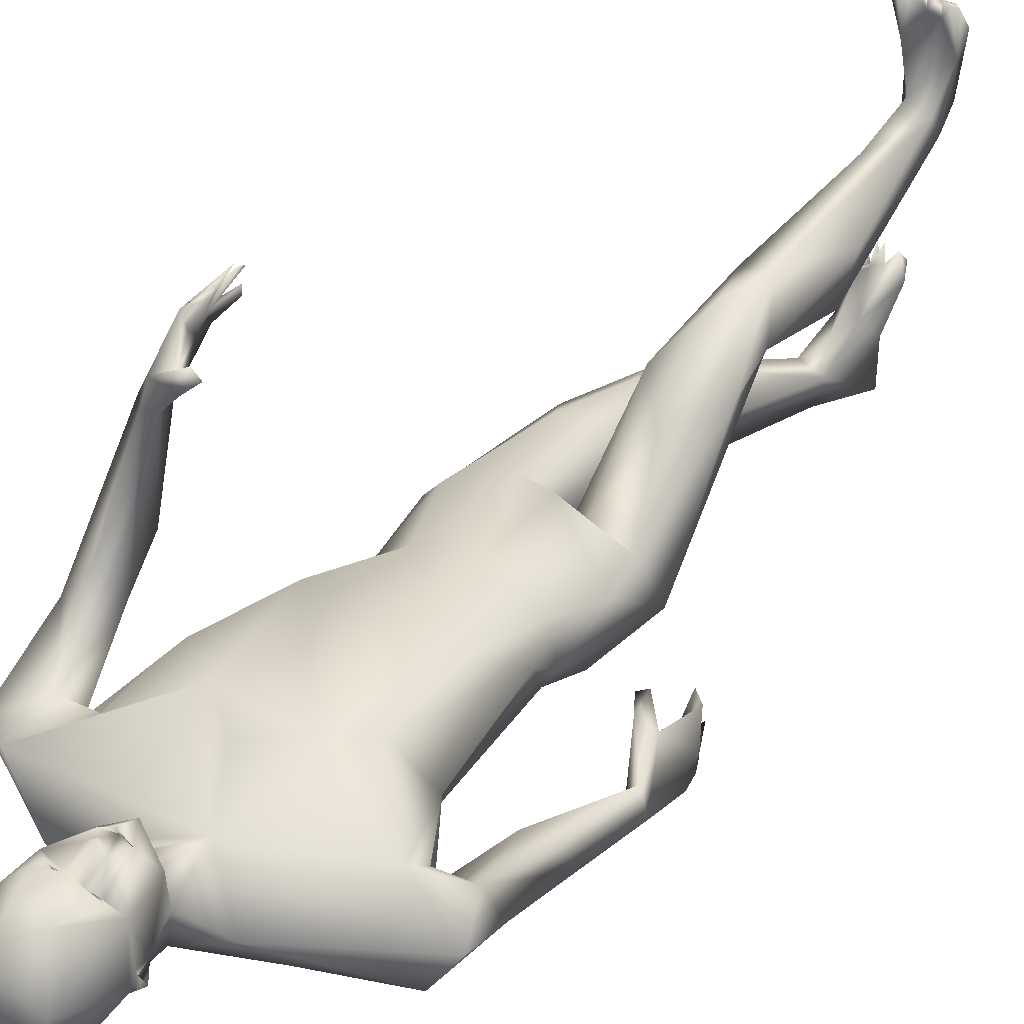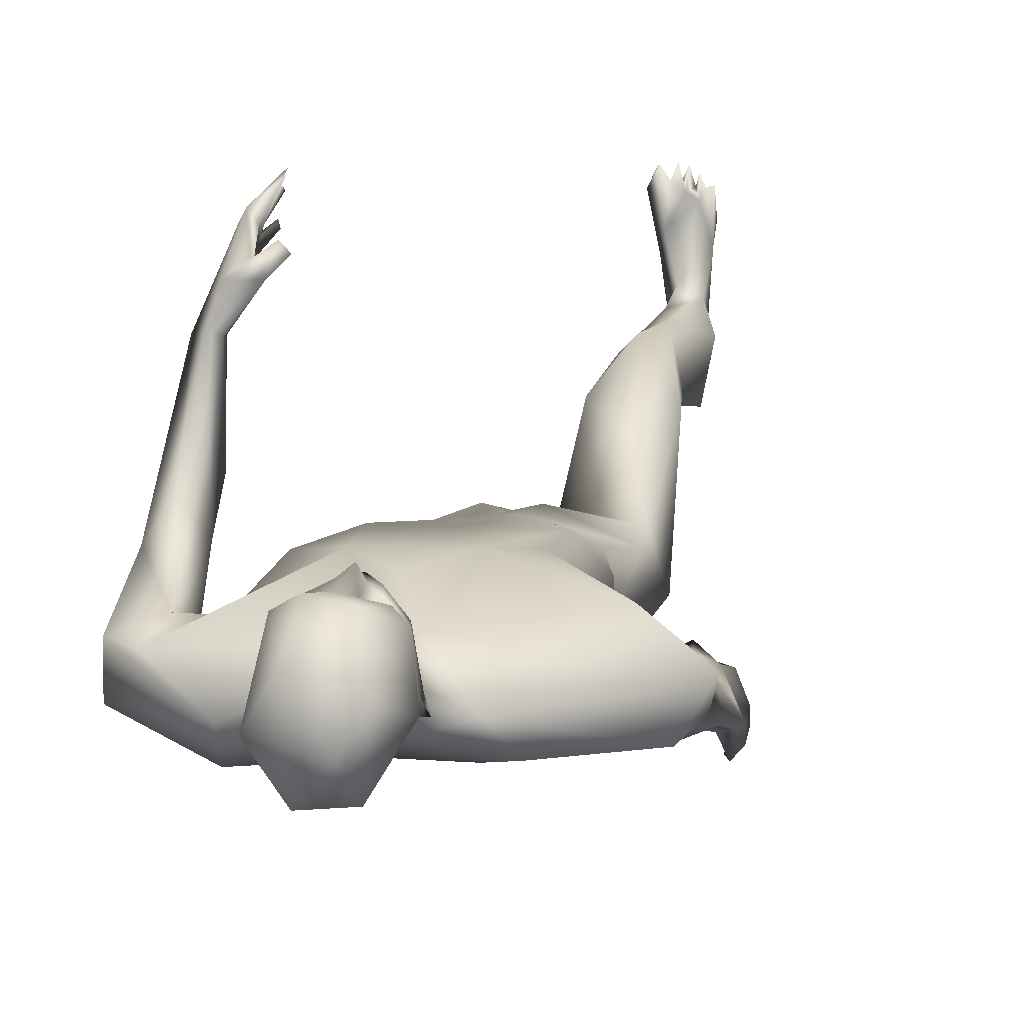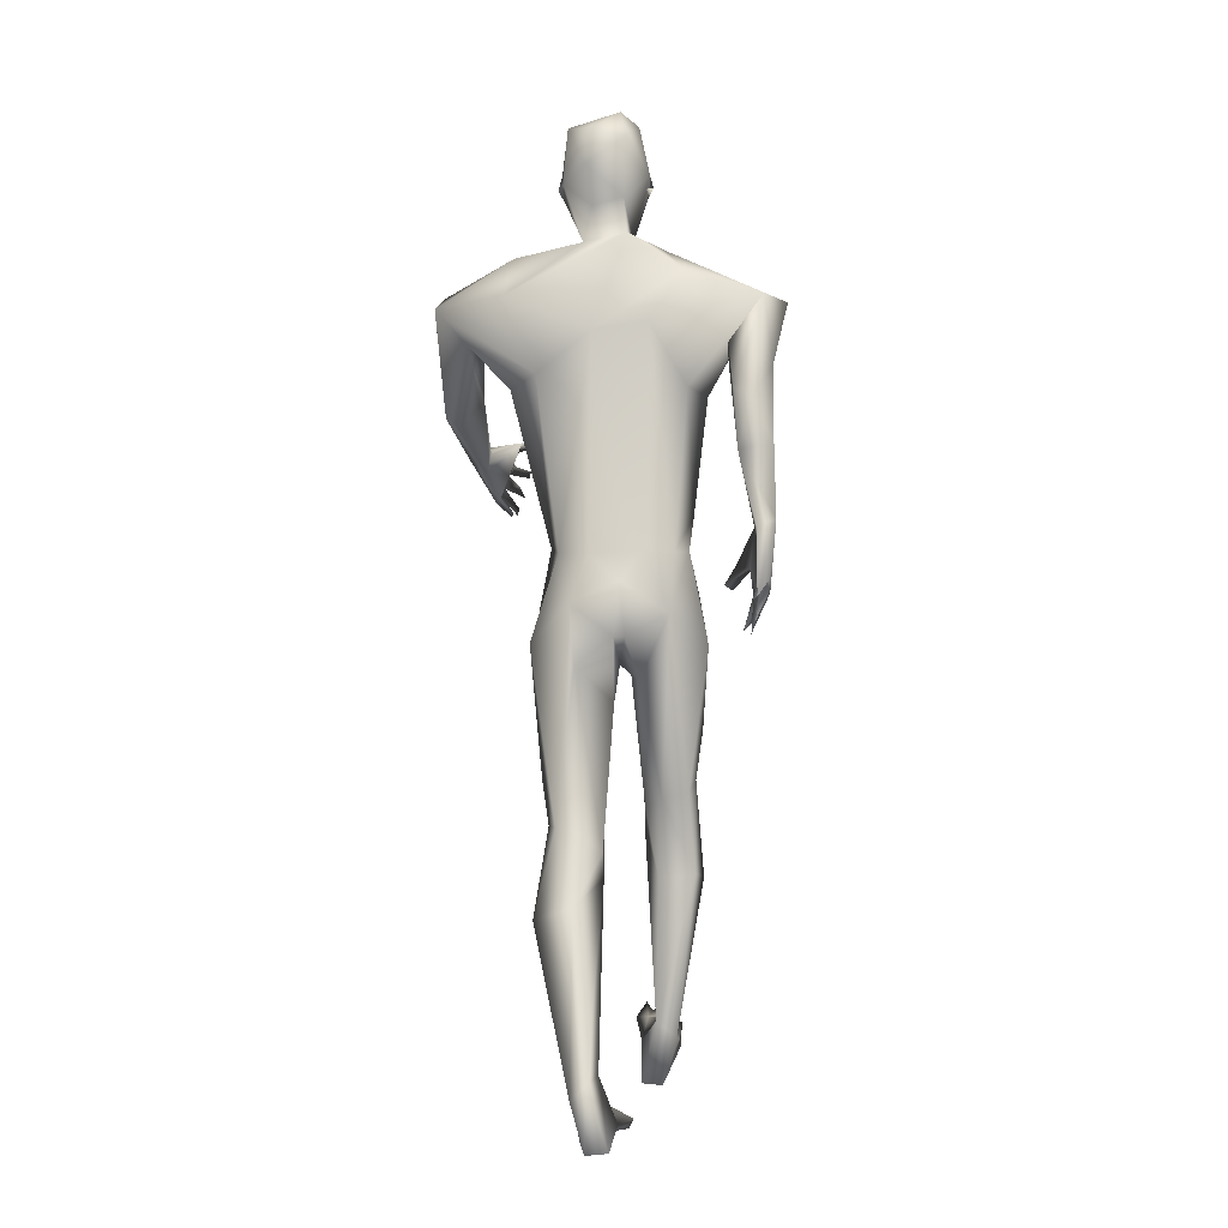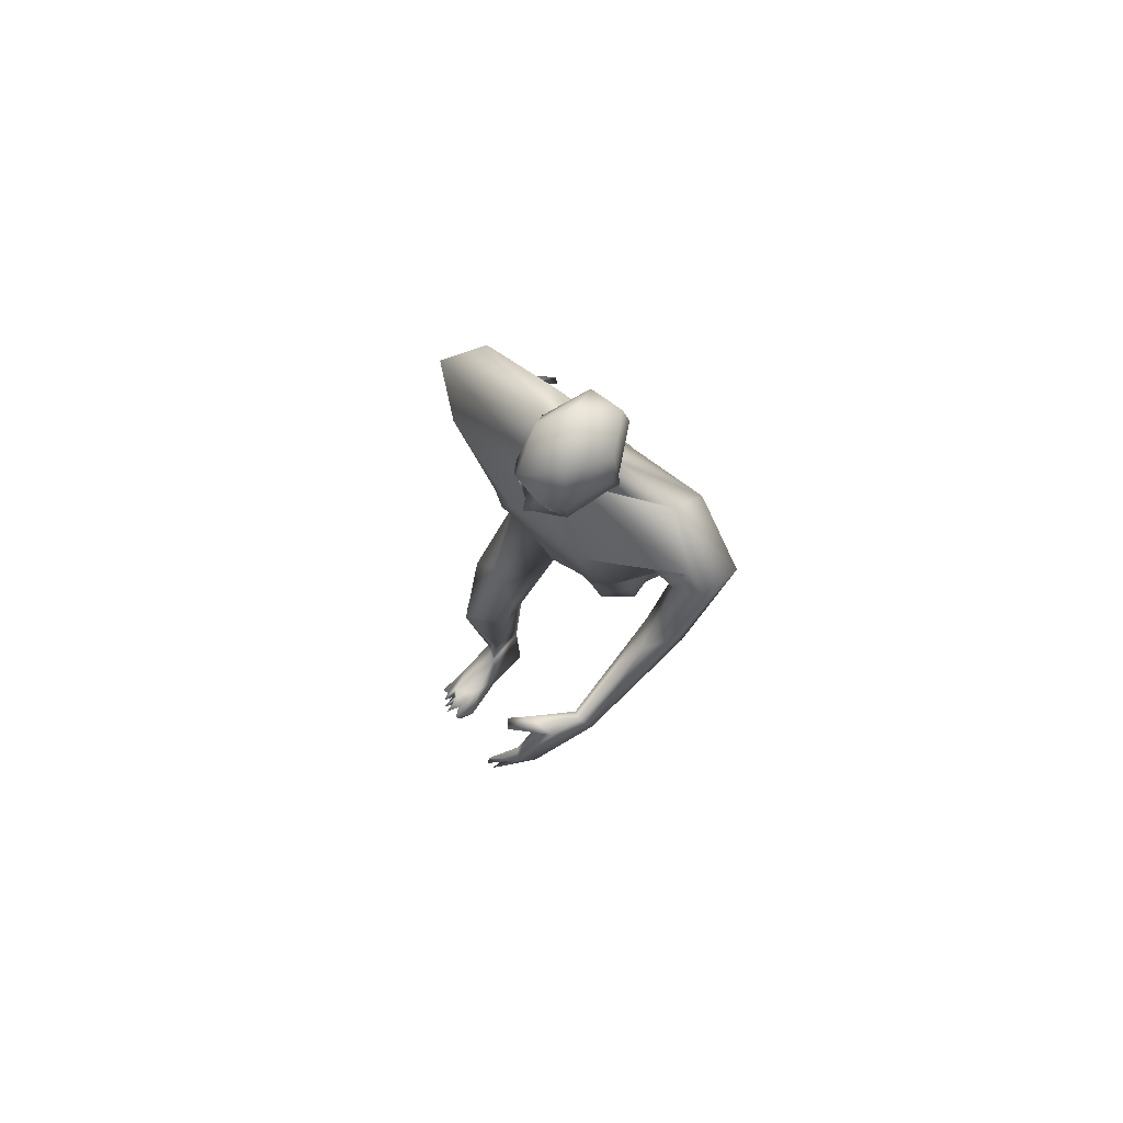
<metadata>
{"format":"obj","ext":"obj","renderer":"f3d","projection":"perspective","resolution":1024,"background":"white","views":[{"elev":41.0,"azim":-146.5,"up":"+Z"},{"elev":11.7,"azim":-169.0,"up":"+Z"},{"elev":0.9,"azim":-177.1,"up":"+Y"},{"elev":77.4,"azim":41.9,"up":"+Y"}]}
</metadata>
<code>
o 1-base_1-base.008
v 0.2889 1.225 -1.517
v 0.3066 1.225 -1.514
v 0.3231 1.224 -1.51
v 0.3074 1.196 -1.51
v 0.3133 1.176 -1.508
v 0.3022 1.175 -1.516
v 0.3187 1.172 -1.507
v 0.3098 1.19 -1.511
v 0.2943 1.209 -1.54
v 0.3078 1.162 -1.524
v 0.2982 1.181 -1.585
v 0.3324 1.159 -1.576
v 0.3175 1.205 -1.579
v 0.2966 1.271 -1.508
v 0.3177 1.148 -1.518
v 0.286 1.162 -1.542
v 0.2867 1.158 -1.586
v 0.3065 1.149 -1.564
v 0.2942 1.101 -1.565
v 0.2921 1.16 -1.626
v 0.3015 1.315 -1.598
v 0.2789 1.303 -1.561
v 0.296 1.203 -1.628
v 0.3435 1.241 -1.648
v 0.2923 1.278 -1.638
v 0.2839 1.228 -1.517
v 0.308 1.237 -1.518
v 0.2985 1.214 -1.525
v 0.2984 1.234 -1.537
v 0.1505 1.06 -1.548
v 0.08967 1.074 -1.591
v 0.3248 1.033 -1.539
v 0.1195 1.01 -1.595
v 0.1637 0.9868 -1.63
v 0.1482 1.032 -1.571
v 0.2204 1.109 -1.65
v 0.2446 1.138 -1.613
v 0.3342 1.032 -1.676
v 0.1205 1.081 -1.643
v 0.2636 1.044 -1.672
v 0.1091 0.9917 -1.644
v 0.1678 1.045 -1.623
v 0.1586 0.9597 -1.663
v 0.1363 0.9482 -1.675
v 0.1153 0.9111 -1.637
v 0.2298 0.9734 -1.532
v 0.2669 1.009 -1.524
v 0.2302 0.8668 -1.54
v 0.1342 0.7044 -1.685
v 0.1247 0.7065 -1.699
v 0.1303 0.6761 -1.688
v 0.1455 0.663 -1.687
v 0.146 0.6609 -1.699
v 0.1372 0.6578 -1.724
v 0.1354 0.6837 -1.711
v 0.1139 0.7112 -1.727
v 0.1251 0.7199 -1.732
v 0.1232 0.7093 -1.718
v 0.1316 0.6762 -1.751
v 0.1362 0.6693 -1.744
v 0.1302 0.704 -1.758
v 0.1155 0.7241 -1.738
v 0.1269 0.7311 -1.737
v 0.136 0.6989 -1.753
v 0.1597 0.7099 -1.658
v 0.1698 0.7168 -1.662
v 0.1385 0.738 -1.68
v 0.1307 0.7887 -1.711
v 0.1147 0.7062 -1.71
v 0.1343 0.7372 -1.67
v 0.1063 0.7977 -1.702
v 0.1457 0.9202 -1.629
v 0.1089 0.8933 -1.675
v 0.1534 0.8833 -1.681
v 0.1187 0.7892 -1.677
v 0.1562 0.7397 -1.661
v 0.1325 0.7182 -1.709
v 0.133 0.7877 -1.698
v 0.1907 0.9553 -1.587
v 0.2158 0.9651 -1.642
v 0.2686 0.7628 -1.666
v 0.2082 0.8045 -1.587
v 0.2923 0.7462 -1.554
v 0.2135 0.7595 -1.628
v 0.224 0.763 -1.575
v 0.2311 0.7583 -1.656
v 0.3495 0.767 -1.557
v 0.2367 0.6828 -1.7
v 0.2911 0.6539 -1.704
v 0.2018 0.706 -1.587
v 0.1892 0.6416 -1.639
v 0.2932 0.6418 -1.568
v 0.2614 0.6479 -1.575
v 0.2895 0.6204 -1.603
v 0.3004 0.6168 -1.635
v 0.2051 0.6596 -1.579
v 0.2759 0.5978 -1.647
v 0.25 0.4361 -1.517
v 0.231 0.5944 -1.511
v 0.2161 0.4462 -1.516
v 0.2767 0.5334 -1.498
v 0.2735 0.4241 -1.495
v 0.1976 0.5272 -1.507
v 0.2428 0.4756 -1.453
v 0.2067 0.46 -1.499
v 0.2237 0.427 -1.447
v 0.207 0.342 -1.537
v 0.2543 0.3345 -1.538
v 0.1963 0.3303 -1.476
v 0.258 0.22 -1.469
v 0.234 0.1349 -1.471
v 0.2319 0.1211 -1.498
v 0.2767 0.138 -1.345
v 0.2816 0.1194 -1.35
v 0.2592 0.1344 -1.343
v 0.2592 0.1158 -1.364
v 0.2736 1.218 -1.533
v 0.2642 1.236 -1.588
v 0.2669 1.225 -1.577
v 0.2598 1.22 -1.592
v 0.2676 1.207 -1.58
v 0.2701 1.22 -1.586
v 0.2907 0.1215 -1.37
v 0.2755 0.1086 -1.372
v 0.2528 0.1259 -1.372
v 0.2673 0.1289 -1.361
v 0.2498 0.1299 -1.347
v 0.2408 0.1235 -1.355
v 0.2416 0.1177 -1.381
v 0.2359 0.1152 -1.369
v 0.246 0.1099 -1.369
v 0.2583 0.138 -1.457
v 0.2297 0.1045 -1.426
v 0.2725 0.1304 -1.408
v 0.2286 0.0883 -1.402
v 0.2783 0.06008 -1.5
v 0.2805 0.103 -1.435
v 0.2503 0.05833 -1.504
v 0.2586 0.1442 -1.514
v 0.2742 0.395 -1.485
v 0.2273 0.1157 -1.367
v 0.2348 0.1046 -1.371
v 0.3416 1.221 -1.513
v 0.3505 1.226 -1.515
v 0.3295 1.195 -1.508
v 0.3348 1.262 -1.503
v 0.3154 1.195 -1.496
v 0.3202 1.188 -1.505
v 0.3357 1.173 -1.517
v 0.3383 1.196 -1.518
v 0.32 1.212 -1.531
v 0.3459 1.198 -1.58
v 0.3604 1.25 -1.519
v 0.3487 1.16 -1.535
v 0.364 1.133 -1.593
v 0.3437 1.151 -1.572
v 0.3473 1.148 -1.624
v 0.336 1.192 -1.629
v 0.373 1.204 -1.575
v 0.3685 1.297 -1.59
v 0.3393 1.304 -1.54
v 0.3375 1.287 -1.641
v 0.3333 1.225 -1.514
v 0.3308 1.237 -1.523
v 0.3378 1.217 -1.533
v 0.3499 1.232 -1.533
v 0.5258 1.083 -1.584
v 0.445 1.036 -1.576
v 0.4967 1.095 -1.588
v 0.3698 0.9974 -1.531
v 0.4811 0.9558 -1.538
v 0.4881 1.039 -1.575
v 0.443 1.075 -1.676
v 0.4336 1.126 -1.631
v 0.5328 1.062 -1.638
v 0.4941 1.02 -1.641
v 0.4398 0.9634 -1.62
v 0.5299 0.9321 -1.551
v 0.5284 0.9786 -1.541
v 0.4746 1.024 -1.603
v 0.5042 0.9679 -1.506
v 0.4212 0.9611 -1.543
v 0.4723 0.8706 -1.318
v 0.4724 0.8792 -1.304
v 0.4434 0.8763 -1.282
v 0.4623 0.8822 -1.316
v 0.4458 0.867 -1.277
v 0.4764 0.8512 -1.323
v 0.4507 0.8381 -1.278
v 0.4581 0.855 -1.3
v 0.4792 0.8399 -1.336
v 0.4593 0.8243 -1.293
v 0.4598 0.8132 -1.298
v 0.4862 0.8292 -1.336
v 0.4806 0.8334 -1.35
v 0.4664 0.8111 -1.32
v 0.4632 0.816 -1.327
v 0.4308 0.9082 -1.334
v 0.4404 0.909 -1.323
v 0.4692 0.8667 -1.336
v 0.4494 0.9126 -1.352
v 0.4835 0.8591 -1.317
v 0.4638 0.8965 -1.346
v 0.4861 0.8428 -1.324
v 0.4863 0.9043 -1.355
v 0.5127 0.9207 -1.543
v 0.4976 0.9027 -1.393
v 0.4824 0.9125 -1.498
v 0.4871 0.8945 -1.398
v 0.515 0.8845 -1.399
v 0.4913 0.8705 -1.4
v 0.4043 0.979 -1.662
v 0.3894 0.7624 -1.596
v 0.3764 0.7567 -1.651
v 0.3389 0.7553 -1.667
v 0.3875 0.8605 -1.542
v 0.2984 0.7223 -1.691
v 0.3597 0.695 -1.701
v 0.3055 0.6539 -1.7
v 0.3539 0.6176 -1.697
v 0.4075 0.666 -1.605
v 0.3904 0.6648 -1.584
v 0.4121 0.6444 -1.654
v 0.3423 0.621 -1.583
v 0.3067 0.57 -1.652
v 0.3426 0.4114 -1.706
v 0.3673 0.5275 -1.593
v 0.3769 0.4183 -1.698
v 0.3193 0.4744 -1.623
v 0.3983 0.4737 -1.636
v 0.3186 0.3886 -1.694
v 0.3509 0.4016 -1.627
v 0.3868 0.419 -1.676
v 0.3685 0.3624 -1.653
v 0.3502 0.3318 -1.779
v 0.4007 0.3112 -1.744
v 0.3168 0.357 -1.702
v 0.3308 0.1336 -1.84
v 0.3178 0.1371 -1.798
v 0.3503 0.1115 -1.828
v 0.35 0.1338 -1.79
v 0.29 0.06104 -1.685
v 0.3013 0.06353 -1.702
v 0.2859 0.04972 -1.7
v 0.3071 0.05587 -1.684
v 0.3096 0.054 -1.712
v 0.3607 1.207 -1.523
v 0.3742 1.225 -1.595
v 0.3738 1.223 -1.575
v 0.3766 1.236 -1.582
v 0.3813 1.218 -1.59
v 0.3708 1.218 -1.584
v 0.2942 0.05402 -1.722
v 0.3171 0.06664 -1.711
v 0.3168 0.05344 -1.688
v 0.3267 0.05282 -1.698
v 0.3293 0.06428 -1.722
v 0.3333 0.0545 -1.713
v 0.3232 0.05101 -1.717
v 0.3094 0.0921 -1.755
v 0.3456 0.06821 -1.772
v 0.3431 0.04382 -1.752
v 0.2793 0.06529 -1.714
v 0.3026 0.05926 -1.857
v 0.2956 0.07374 -1.78
v 0.3307 0.05695 -1.859
v 0.3312 0.1121 -1.784
v 0.3416 0.05286 -1.711
v 0.3347 0.04757 -1.722
f 1 26 117
f 14 26 3
f 148 147 4
f 4 1 6
f 9 13 151
f 17 20 37
f 17 23 20
f 25 22 21
f 18 19 156
f 17 37 19
f 28 26 1
f 37 31 19
f 19 30 47
f 34 42 35
f 31 41 33
f 36 40 39
f 39 79 42
f 39 80 79
f 43 42 34
f 41 39 44
f 31 33 30
f 79 35 42
f 78 77 63 68
f 47 46 48
f 30 46 47
f 54 58 55
f 59 56 57
f 60 58 56
f 64 62 61
f 57 62 64
f 63 57 64
f 61 63 64
f 54 69 58
f 77 58 57
f 77 67 49
f 62 56 71
f 71 69 70
f 74 34 72
f 73 71 45
f 72 75 78
f 78 74 72
f 73 74 71
f 58 69 56
f 70 67 66
f 76 66 67
f 76 65 66
f 70 65 76
f 67 77 78
f 10 9 6
f 13 9 11
f 8 6 9
f 49 70 51
f 51 70 69
f 76 78 75
f 82 48 46 79
f 68 61 71
f 70 75 71
f 61 62 71
f 33 45 72
f 80 86 82
f 81 86 40
f 37 36 39
f 181 207 210 179
f 46 30 79
f 85 90 83
f 82 84 85
f 86 84 82
f 48 85 83
f 217 219 89
f 219 95 89
f 86 88 84
f 90 96 92
f 96 93 92
f 81 88 86
f 81 217 88
f 40 86 80
f 93 96 99
f 99 101 93
f 101 102 94
f 105 103 100
f 106 103 105
f 140 101 104
f 102 108 98
f 105 109 106
f 98 108 107
f 110 106 111
f 109 111 106
f 139 140 110
f 108 139 107
f 109 107 112
f 112 111 109
f 132 110 111
f 139 112 107
f 16 6 117
f 4 147 2
f 14 117 26
f 121 118 17
f 23 24 158
f 8 9 151
f 118 119 117
f 122 121 119
f 118 121 120
f 122 119 120
f 162 24 25
f 128 130 131
f 126 125 115
f 112 139 138
f 136 138 139
f 133 138 135
f 137 123 124
f 132 133 129
f 136 135 138
f 114 126 124
f 124 126 116
f 111 133 132
f 116 125 127
f 126 115 116
f 128 129 130
f 127 125 131
f 106 110 140
f 106 140 104
f 103 96 91
f 127 131 116
f 129 134 132
f 114 123 113
f 126 114 113
f 116 135 124
f 137 135 136
f 139 108 140
f 140 108 102
f 102 101 140
f 97 95 94
f 99 103 104
f 102 97 94
f 100 88 98
f 3 163 144
f 145 3 147
f 149 247 145
f 150 8 151
f 10 7 149
f 152 149 150
f 152 11 12
f 24 162 160
f 247 159 249
f 144 143 247
f 157 159 154
f 248 24 160
f 248 157 158
f 154 156 157
f 154 15 156
f 18 156 15
f 165 143 144
f 143 165 163
f 164 166 144
f 144 166 165
f 167 169 172
f 172 180 171
f 19 170 169
f 169 170 168
f 19 155 156
f 157 173 20
f 173 157 174
f 38 20 173
f 169 167 174
f 179 175 167
f 176 180 177
f 179 172 181
f 183 185 186
f 200 188 190
f 192 193 204
f 210 204 194
f 202 210 184
f 202 184 183
f 200 183 186
f 206 171 176
f 207 181 171 209
f 211 209 208
f 171 208 209
f 211 208 206
f 178 210 206
f 194 204 191
f 198 203 199
f 205 199 203
f 200 201 211
f 201 205 207
f 210 205 184
f 210 194 195
f 169 168 172
f 144 153 146
f 175 178 176
f 195 211 210
f 184 203 186
f 207 209 201
f 200 211 195
f 206 176 178
f 239 265 260 267
f 40 38 81
f 212 214 38
f 81 38 215
f 47 48 216
f 213 216 87
f 217 89 88
f 88 91 84
f 217 218 219
f 214 213 221
f 222 227 221
f 223 214 221
f 224 83 92
f 214 218 215
f 87 224 222
f 173 175 212
f 225 224 95
f 219 220 225
f 227 222 224
f 224 229 227
f 225 231 229
f 232 234 230
f 232 229 237
f 226 228 235
f 228 233 236
f 235 228 236
f 241 234 239
f 236 240 235
f 240 241 261
f 235 240 238
f 3 143 163
f 154 7 15
f 247 249 153
f 143 3 247
f 247 149 154
f 5 149 148
f 153 249 250
f 153 161 146
f 248 158 24
f 160 153 250
f 251 248 250
f 231 225 220 226
f 238 264 239
f 266 238 240
f 238 266 264
f 262 266 261
f 267 257 261
f 253 263 265
f 257 267 260
f 246 243 253
f 265 263 260
f 255 254 246
f 246 254 245
f 246 245 243
f 259 257 254
f 269 258 259
f 258 257 256
f 259 254 255
f 237 239 234
f 232 237 234
f 223 221 230
f 219 225 95
f 243 260 242
f 254 257 260
f 253 262 246
f 268 262 261
f 237 229 231
f 232 230 227
f 226 220 228
f 26 2 3
f 146 14 3
f 5 148 4
f 10 6 7
f 5 6 8
f 11 10 12
f 121 117 119
f 121 17 16
f 18 17 19
f 162 25 21
f 25 118 22
f 118 25 23
f 161 21 22
f 23 25 24
f 15 16 18
f 20 23 158
f 26 27 2
f 28 2 27
f 26 29 27
f 26 28 29
f 117 121 16
f 35 33 34
f 37 20 36
f 32 19 47
f 38 36 20
f 31 37 39
f 36 38 40
f 41 31 39
f 44 39 43
f 50 49 53
f 51 53 52
f 50 69 55
f 54 55 69
f 58 77 55
f 59 60 56
f 59 57 60
f 65 70 66
f 53 51 50
f 52 49 51
f 49 52 53
f 77 50 55
f 57 58 60
f 63 77 57
f 50 77 49
f 34 33 72
f 73 41 44
f 74 43 34
f 73 44 74
f 43 74 44
f 74 68 71
f 68 74 78
f 45 71 75
f 56 62 57
f 76 67 78
f 70 76 75
f 17 18 16
f 9 10 11
f 31 30 19
f 35 30 33
f 43 39 42
f 50 51 69
f 69 71 56
f 63 61 68
f 72 45 75
f 49 67 70
f 39 40 80
f 79 80 82
f 79 30 35
f 48 83 87
f 48 82 85
f 83 90 92
f 85 84 90
f 90 91 96
f 81 215 217
f 97 88 89
f 88 100 91
f 99 104 101
f 106 104 103
f 100 98 107
f 107 109 105
f 105 100 107
f 111 112 133
f 6 16 15
f 1 4 2
f 17 118 23
f 28 27 29
f 1 2 28
f 117 6 1
f 15 7 6
f 4 6 5
f 22 117 14
f 161 22 14
f 117 22 118
f 119 118 120
f 120 121 122
f 128 131 129
f 133 112 138
f 134 137 132
f 132 137 139
f 124 135 137
f 134 113 123
f 123 114 124
f 134 125 126
f 123 137 134
f 125 116 115
f 129 131 125
f 130 142 131
f 91 100 103
f 93 101 94
f 134 126 113
f 130 133 141
f 129 125 134
f 131 142 135
f 116 131 135
f 133 130 129
f 135 141 133
f 142 141 135
f 136 139 137
f 139 110 132
f 89 95 97
f 130 141 142
f 98 88 97
f 102 98 97
f 103 99 96
f 145 147 148
f 149 7 154
f 150 5 8
f 10 149 12
f 11 152 13
f 157 156 155
f 250 248 160
f 160 162 21
f 161 160 21
f 248 159 157
f 160 161 153
f 146 161 14
f 3 144 146
f 158 157 20
f 163 164 144
f 165 164 163
f 166 164 165
f 153 144 247
f 247 154 159
f 169 174 19
f 171 180 176
f 174 157 155
f 19 32 170
f 167 175 174
f 175 176 212
f 176 177 212
f 179 178 175
f 172 168 180
f 179 167 172
f 182 170 216
f 182 168 170
f 32 47 170
f 187 183 184
f 185 187 184
f 184 186 185
f 183 187 185
f 183 190 202
f 189 202 190
f 188 189 190
f 204 193 191
f 191 193 192
f 188 192 204
f 196 195 194
f 191 197 196
f 191 195 197
f 195 196 197
f 202 189 188
f 196 194 191
f 200 190 183
f 188 200 191
f 191 200 195
f 191 192 188
f 206 208 171
f 210 178 179
f 206 210 211
f 202 188 204
f 210 207 205
f 198 201 203
f 199 201 198
f 199 205 201
f 152 12 149
f 155 19 174
f 184 205 203
f 211 201 209
f 210 202 204
f 181 172 171
f 200 203 201
f 186 203 200
f 212 38 173
f 177 180 182
f 212 177 213
f 213 177 182
f 214 212 213
f 215 38 214
f 173 174 175
f 182 180 168
f 213 182 216
f 216 48 87
f 216 170 47
f 87 83 224
f 213 87 222
f 217 215 218
f 84 91 90
f 221 213 222
f 223 218 214
f 92 93 224
f 224 94 95
f 219 218 220
f 228 220 218
f 218 223 228
f 230 233 228
f 227 229 232
f 230 234 233
f 235 231 226
f 236 233 234
f 241 236 234
f 241 240 236
f 239 267 241
f 3 2 147
f 247 3 145
f 149 5 150
f 152 151 13
f 149 145 148
f 151 152 150
f 251 159 248
f 159 252 249
f 249 251 250
f 251 252 159
f 249 252 251
f 258 256 259
f 256 257 259
f 254 243 245
f 241 267 261
f 261 266 240
f 253 265 262
f 262 264 266
f 260 263 242
f 243 244 253
f 263 253 244
f 260 243 254
f 223 230 228
f 224 225 229
f 94 224 93
f 259 255 246
f 263 244 242
f 244 243 242
f 258 268 261
f 259 262 269
f 246 262 259
f 261 257 258
f 269 262 268
f 262 265 264
f 264 265 239
f 238 239 237
f 235 238 237
f 235 237 231
f 33 41 73 45
f 258 269 268
f 230 221 227

</code>
